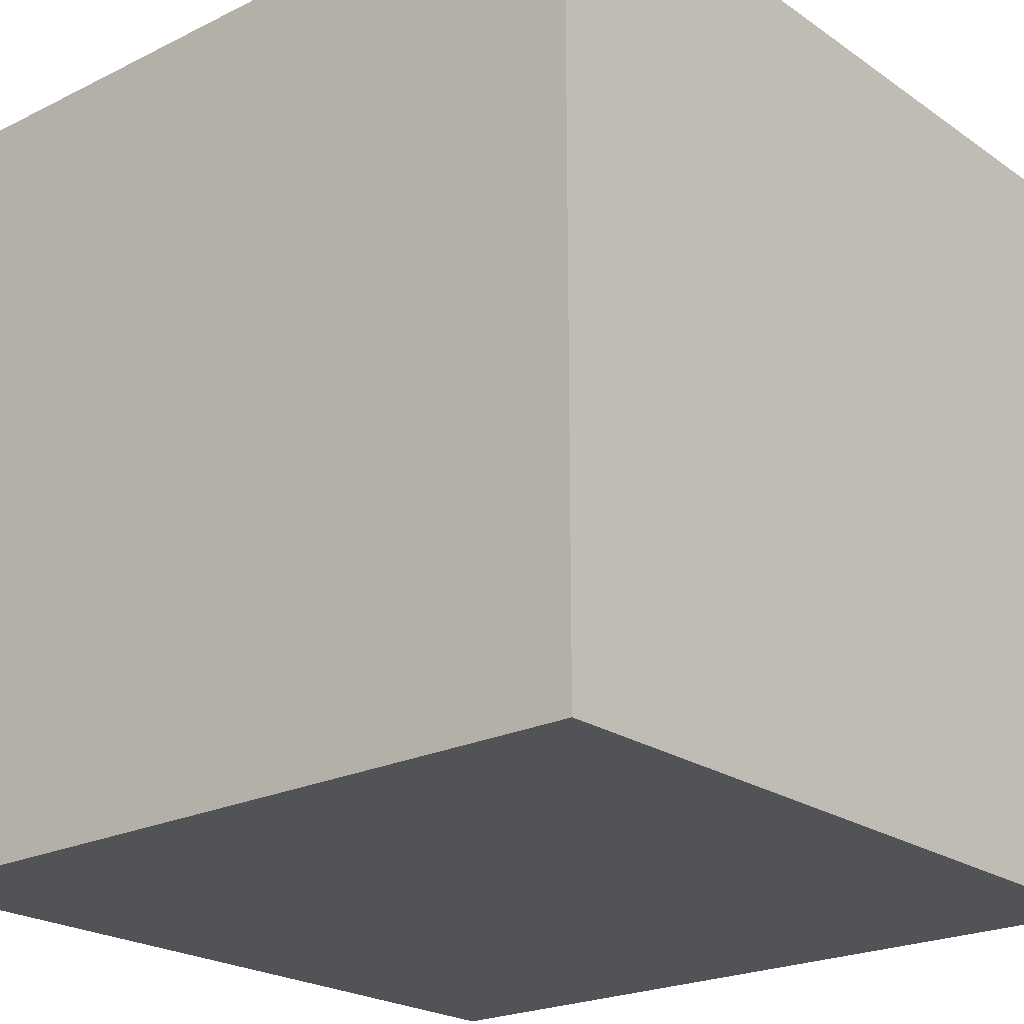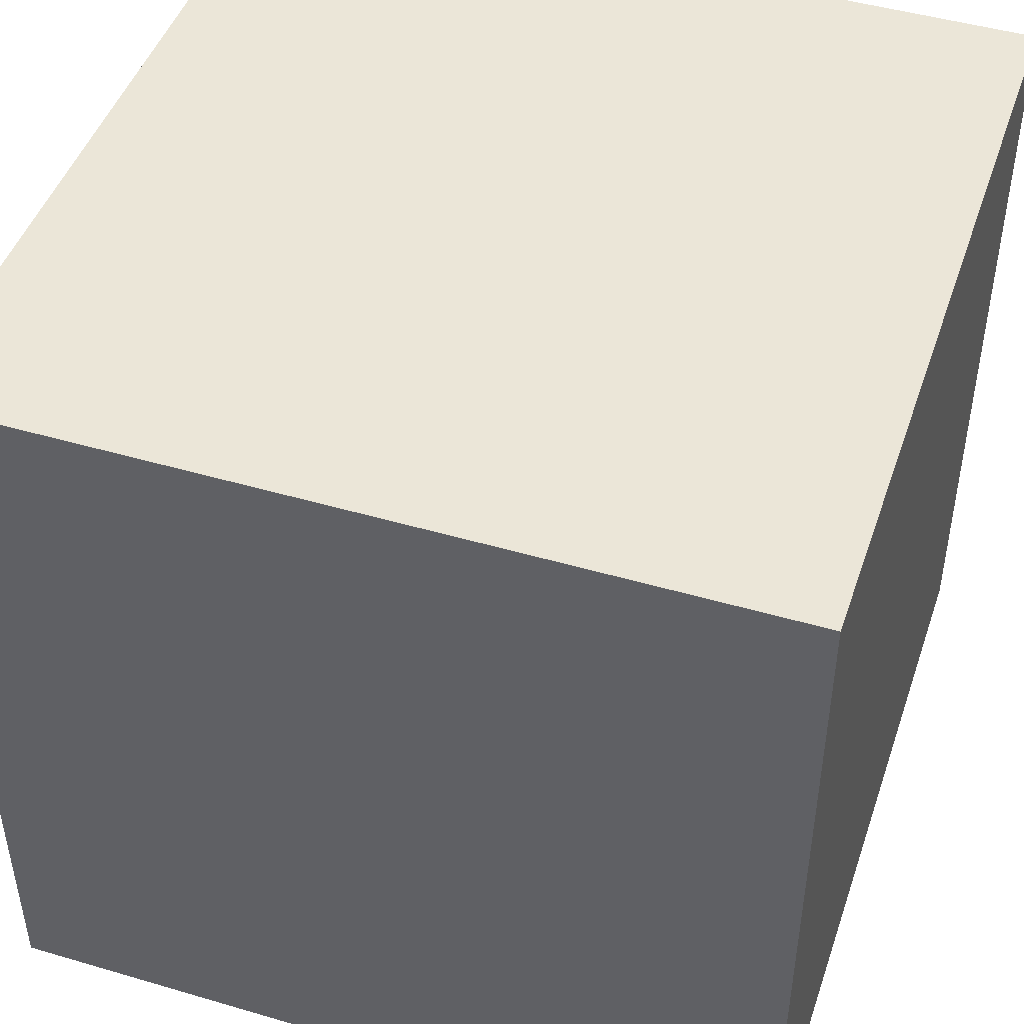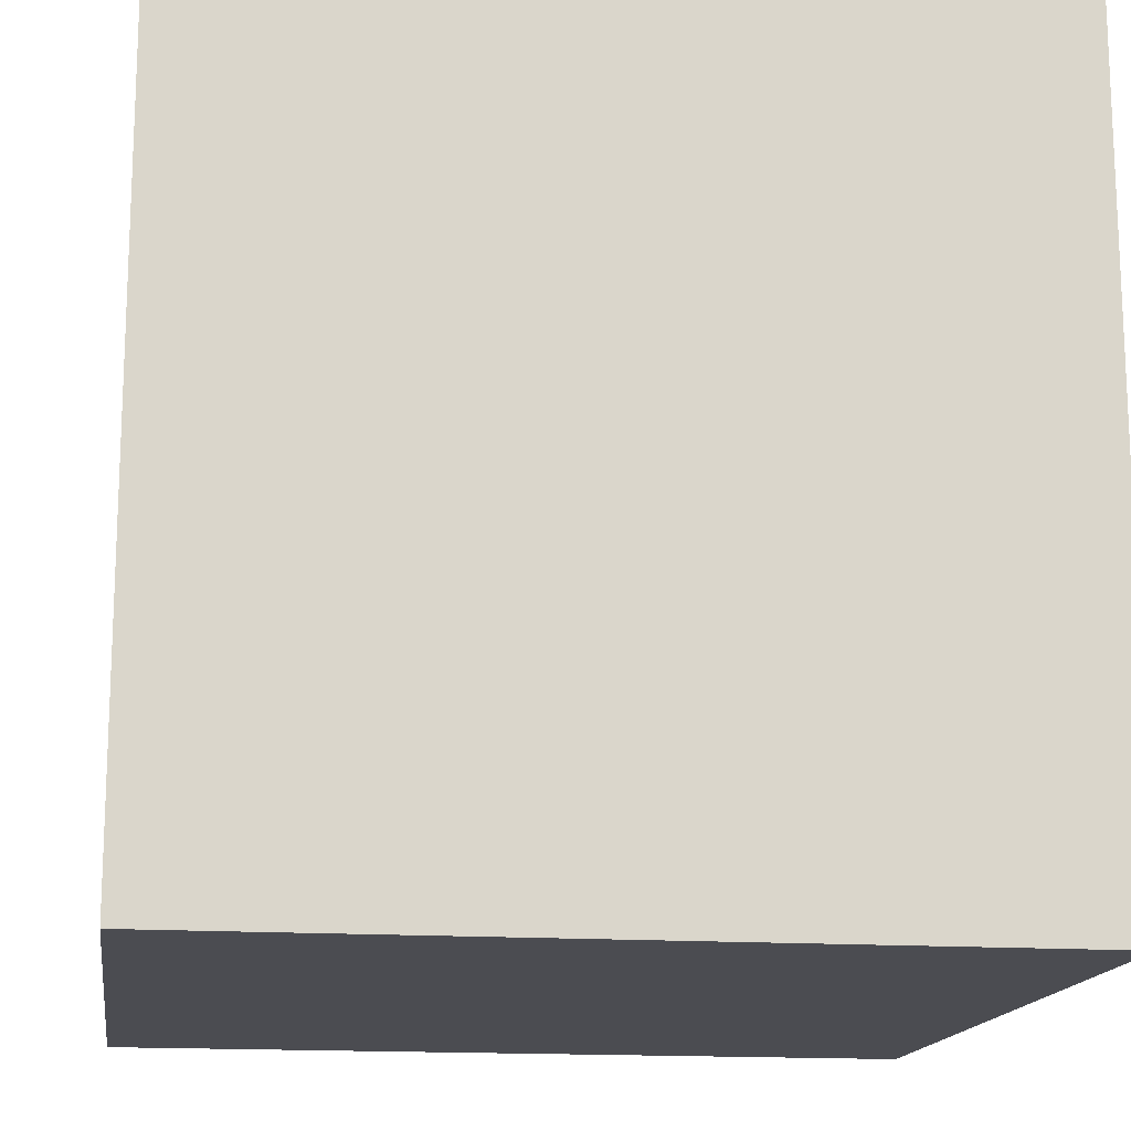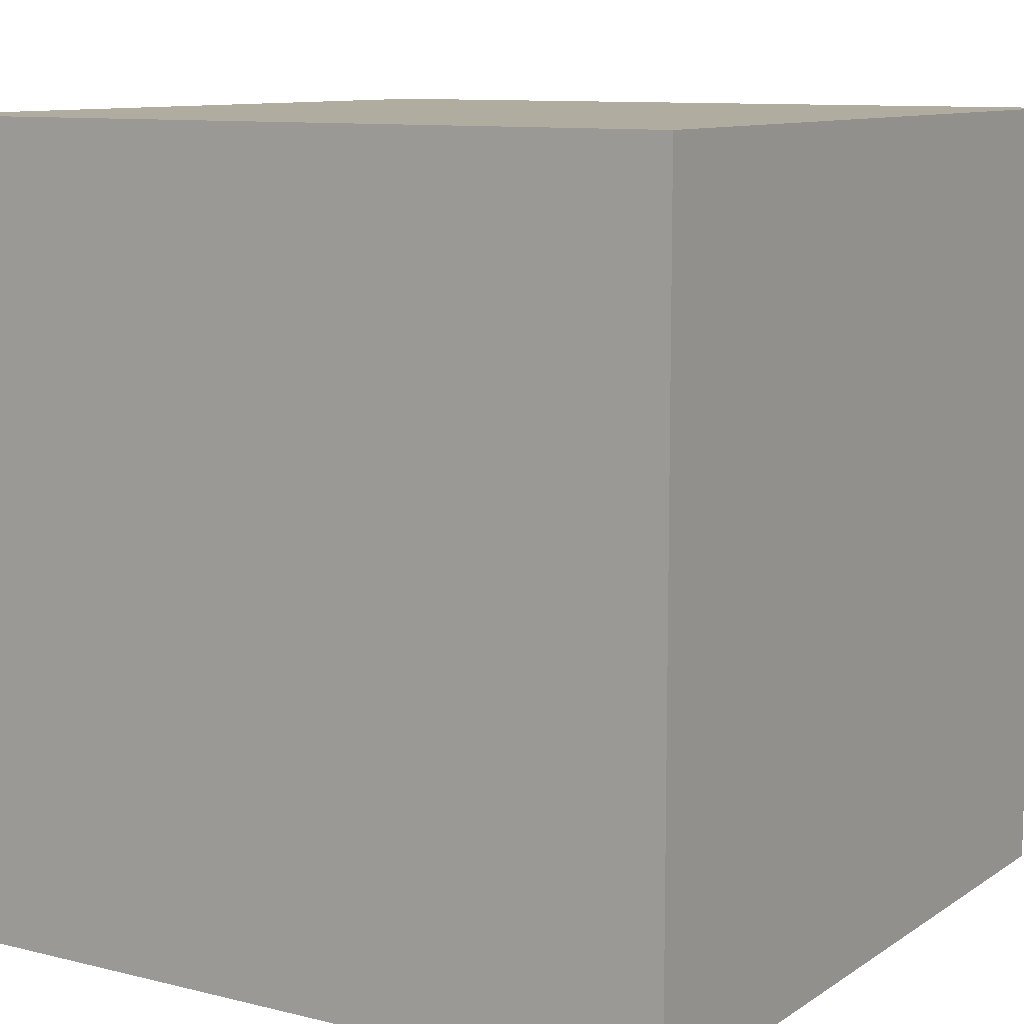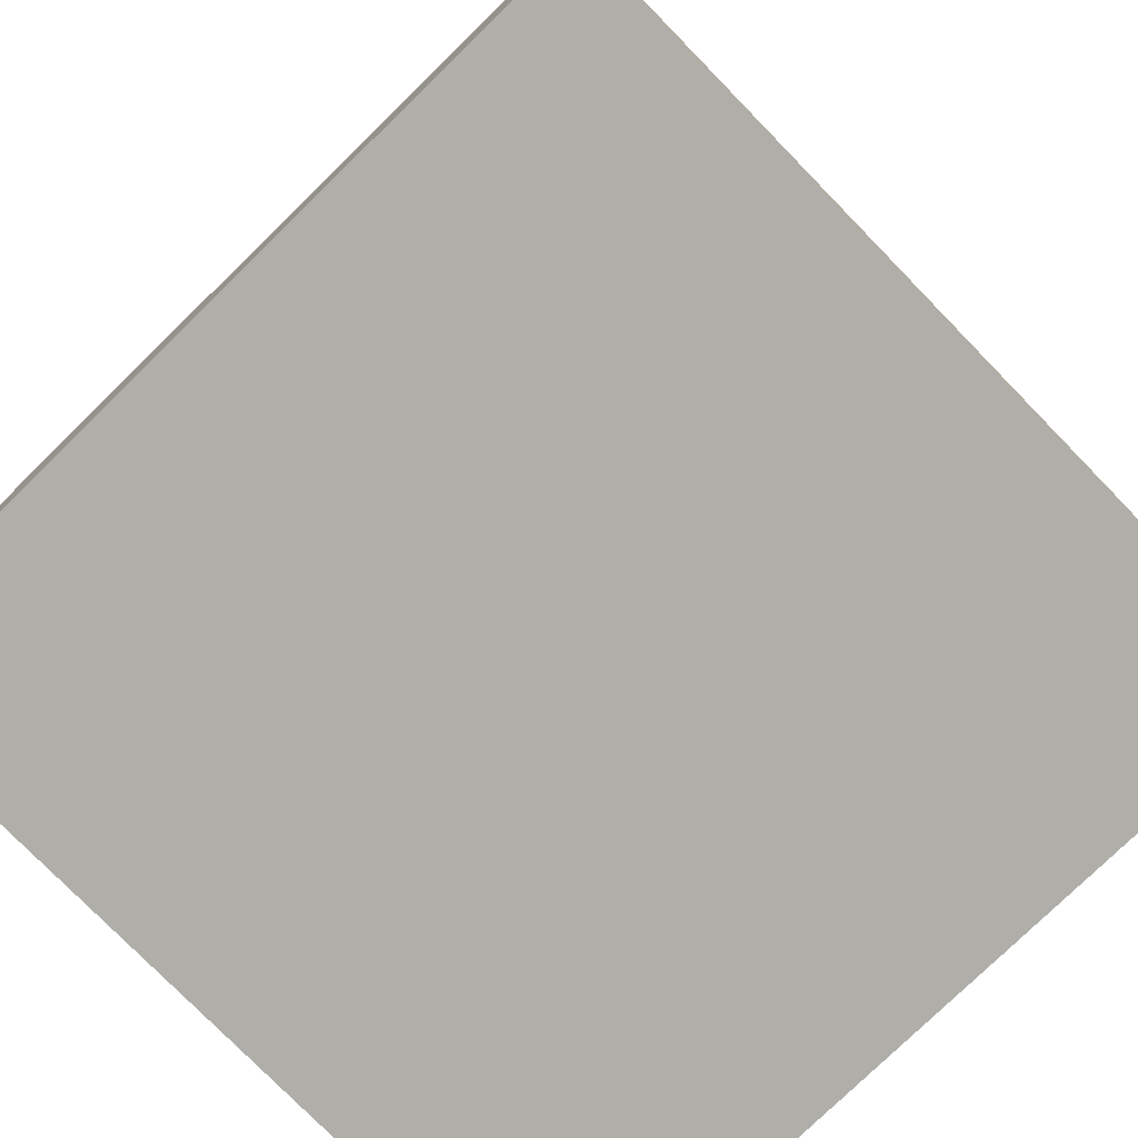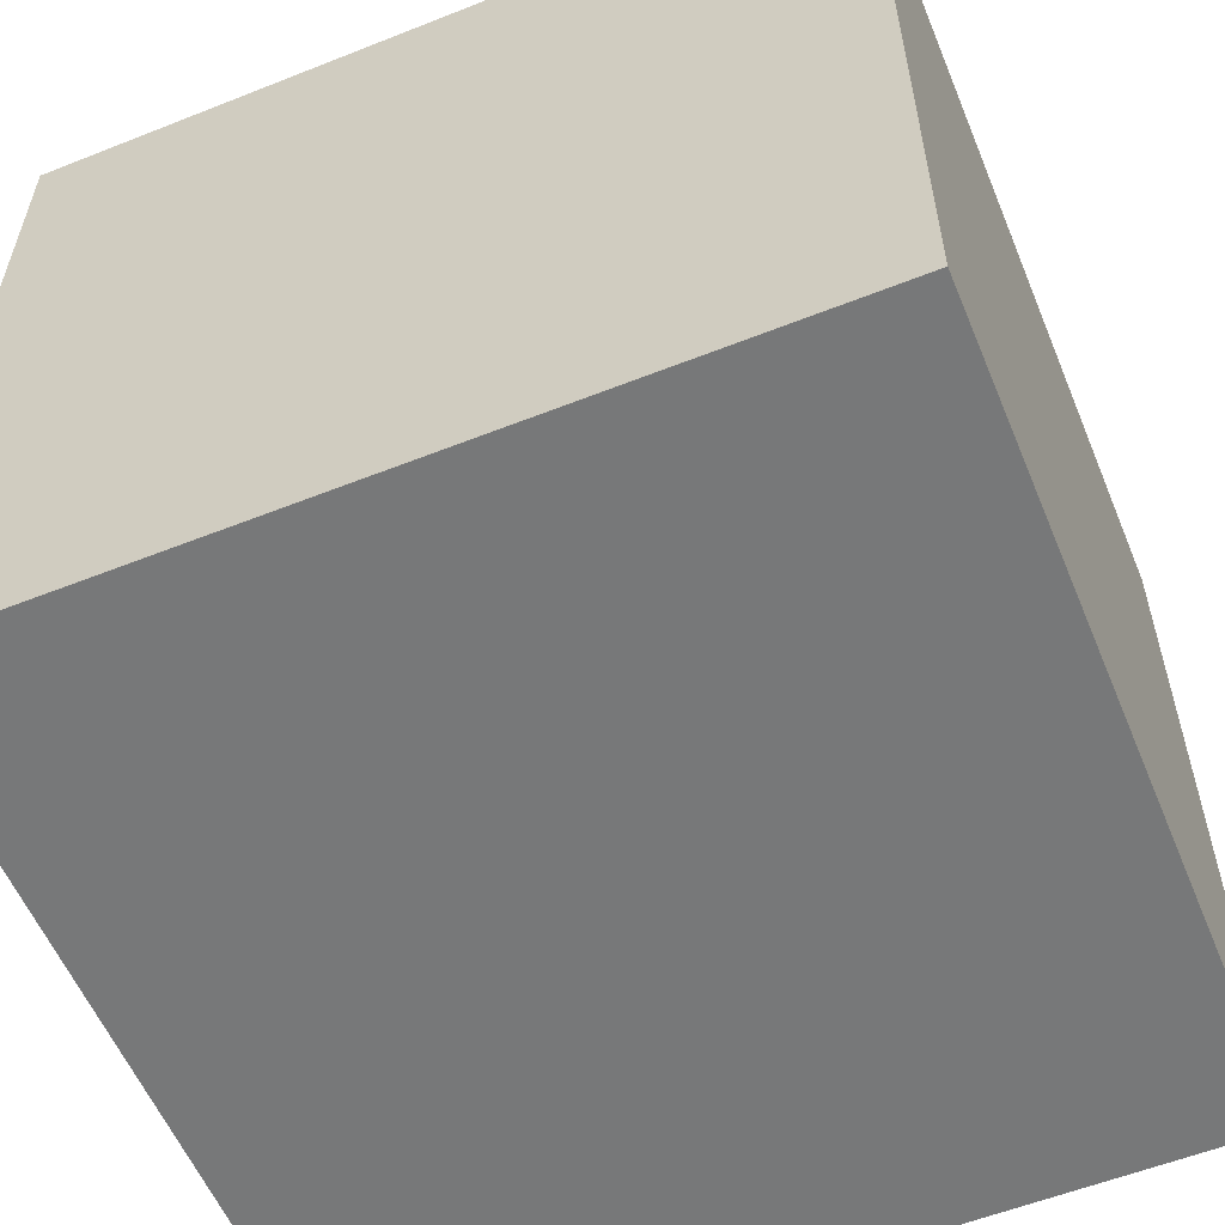
<metadata>
{"format":"obj","ext":"obj","renderer":"f3d","projection":"perspective","resolution":1024,"background":"white","views":[{"elev":-22.4,"azim":-49.6,"up":"+Y"},{"elev":46.5,"azim":-71.5,"up":"+Y"},{"elev":-15.5,"azim":-8.2,"up":"+Z"},{"elev":10.1,"azim":32.2,"up":"+Y"},{"elev":-77.5,"azim":134.3,"up":"+Z"},{"elev":-57.4,"azim":112.4,"up":"+Y"}]}
</metadata>
<code>
o Cube.001
v 1 -1 -1
v -1 -1 -1
v -1 1 -1
v 1 1 -1
v 1 1 1
v -1 1 1
v -1 -1 1
v 1 -1 1
f 1 2 3 4
f 5 4 3 6
f 6 3 2 7
f 7 8 5 6
f 8 1 4 5
f 7 2 1 8

</code>
